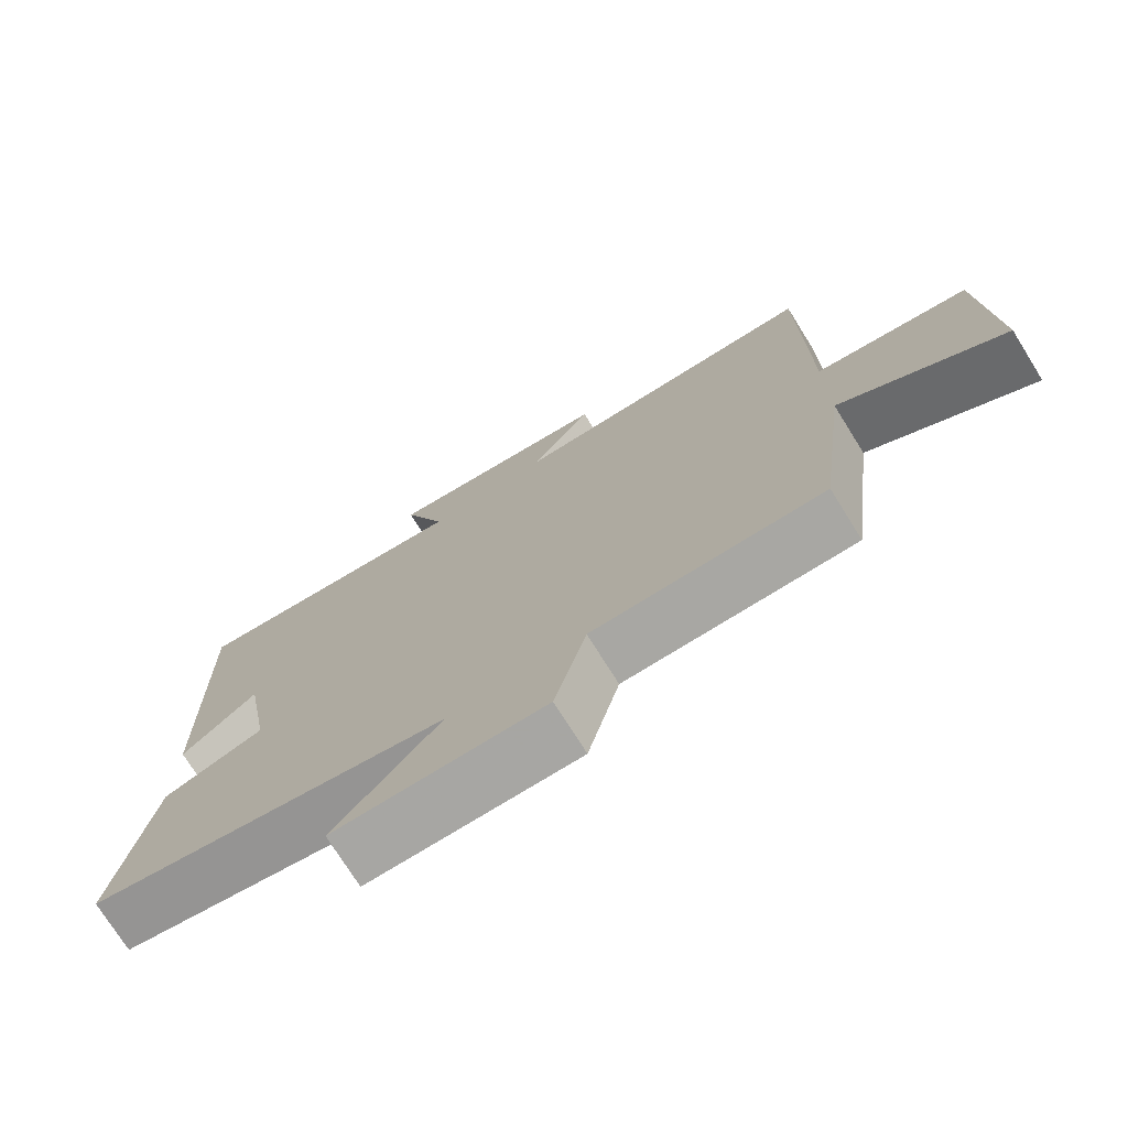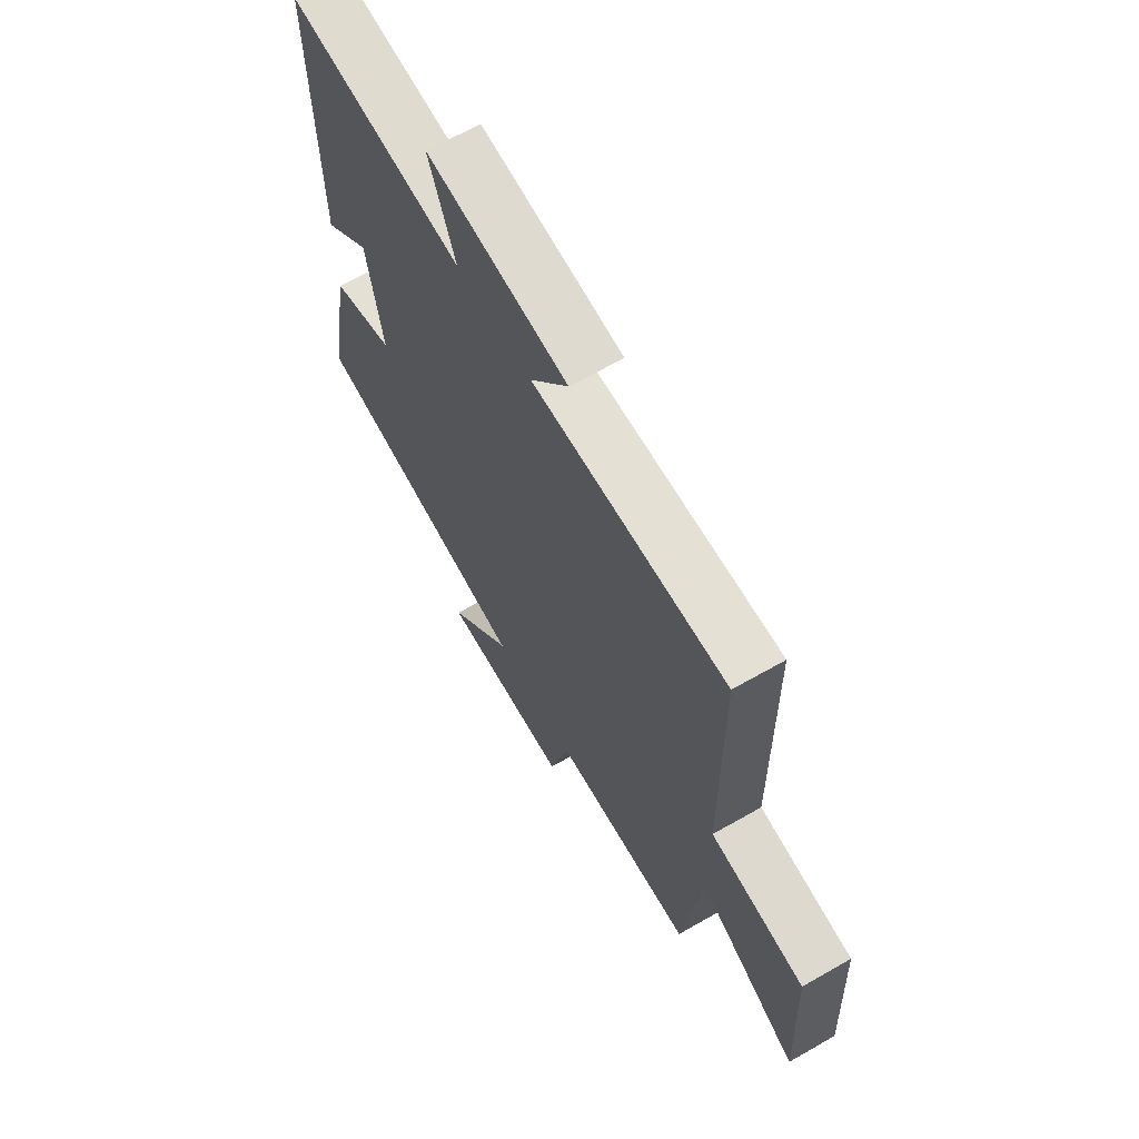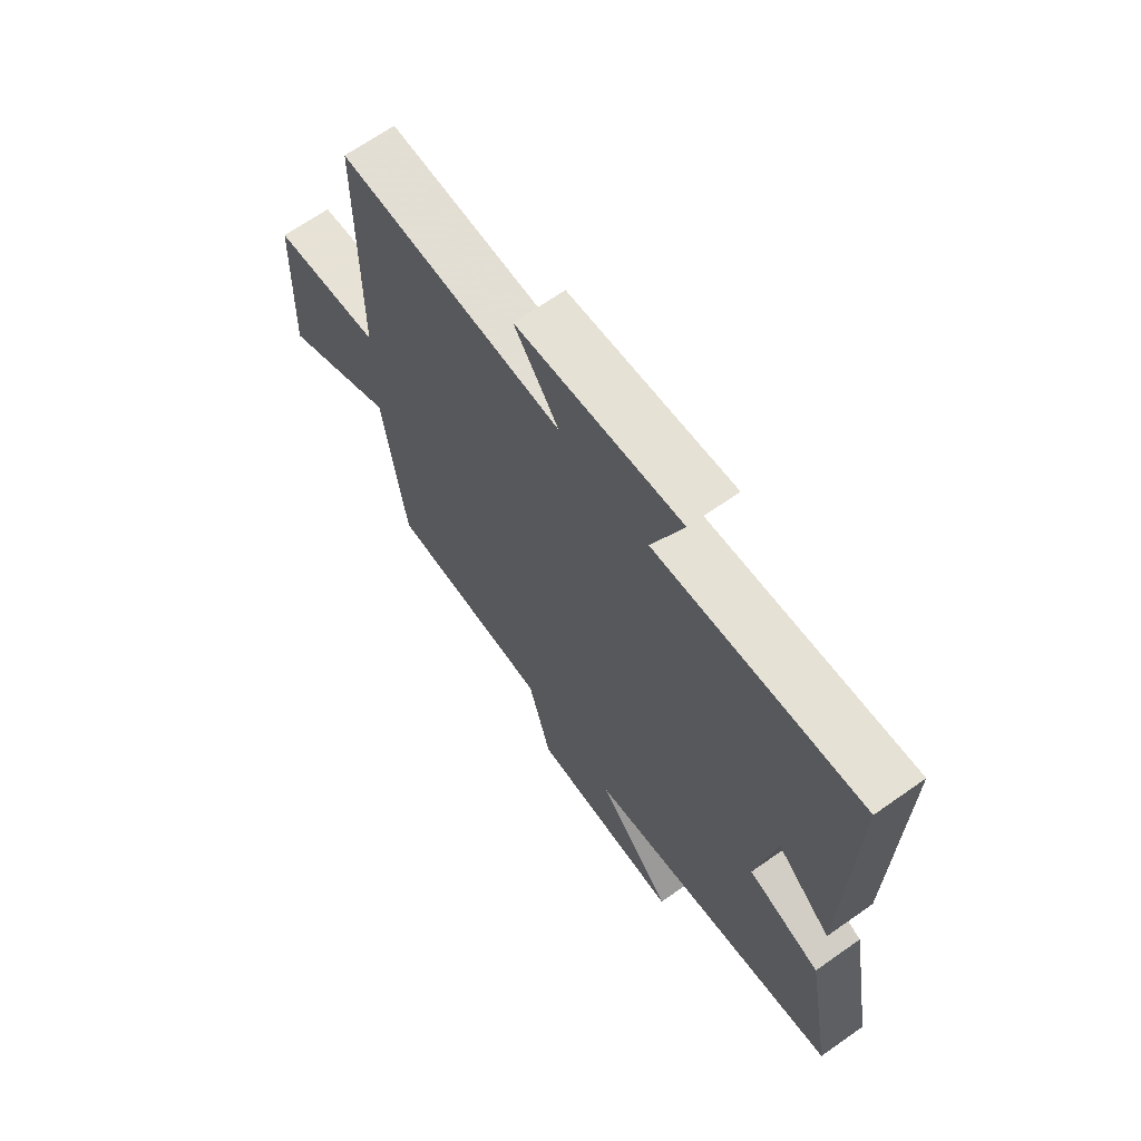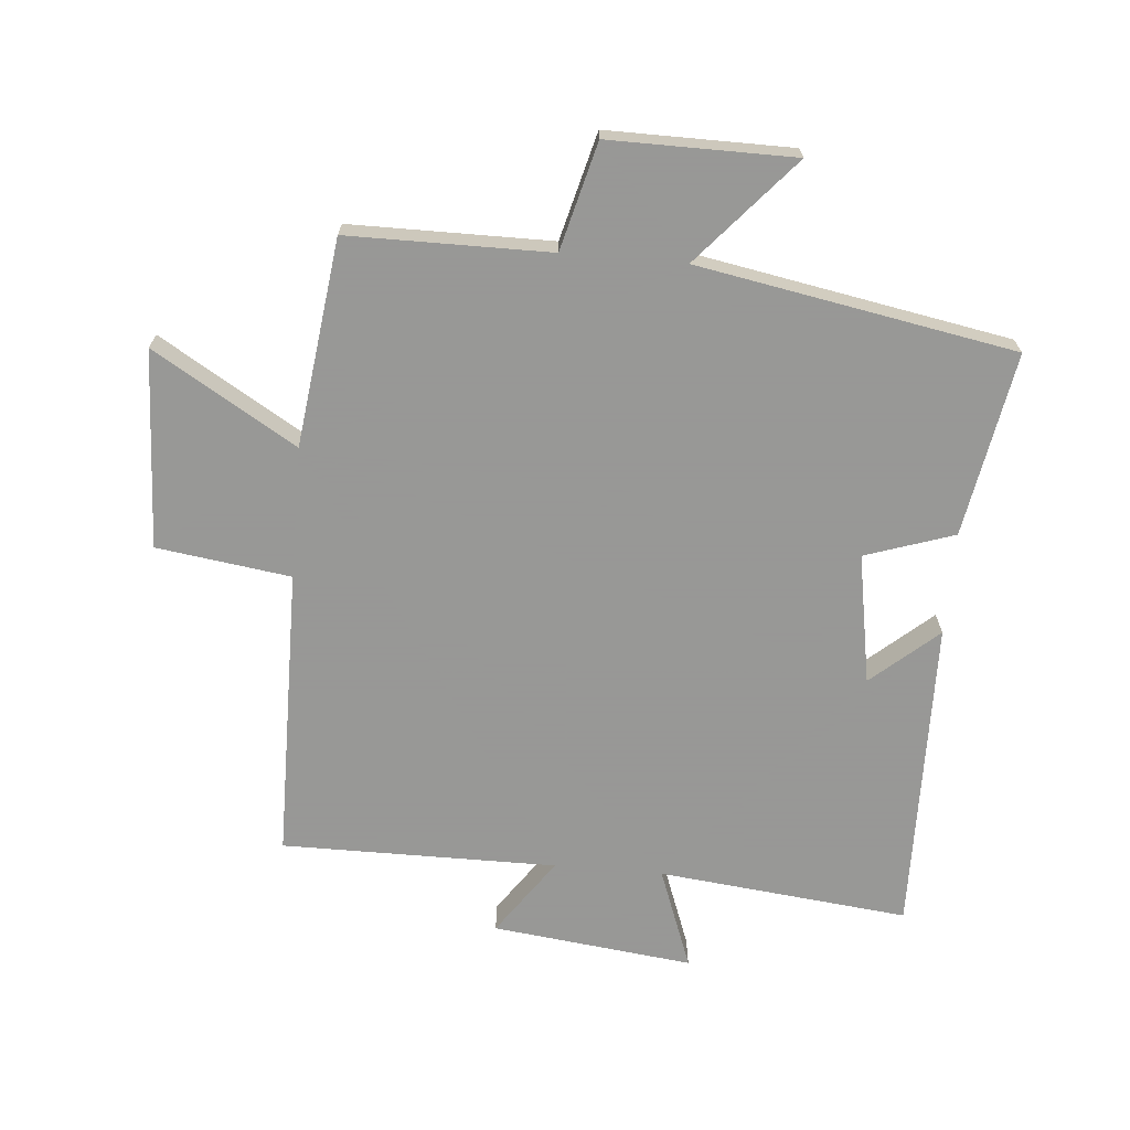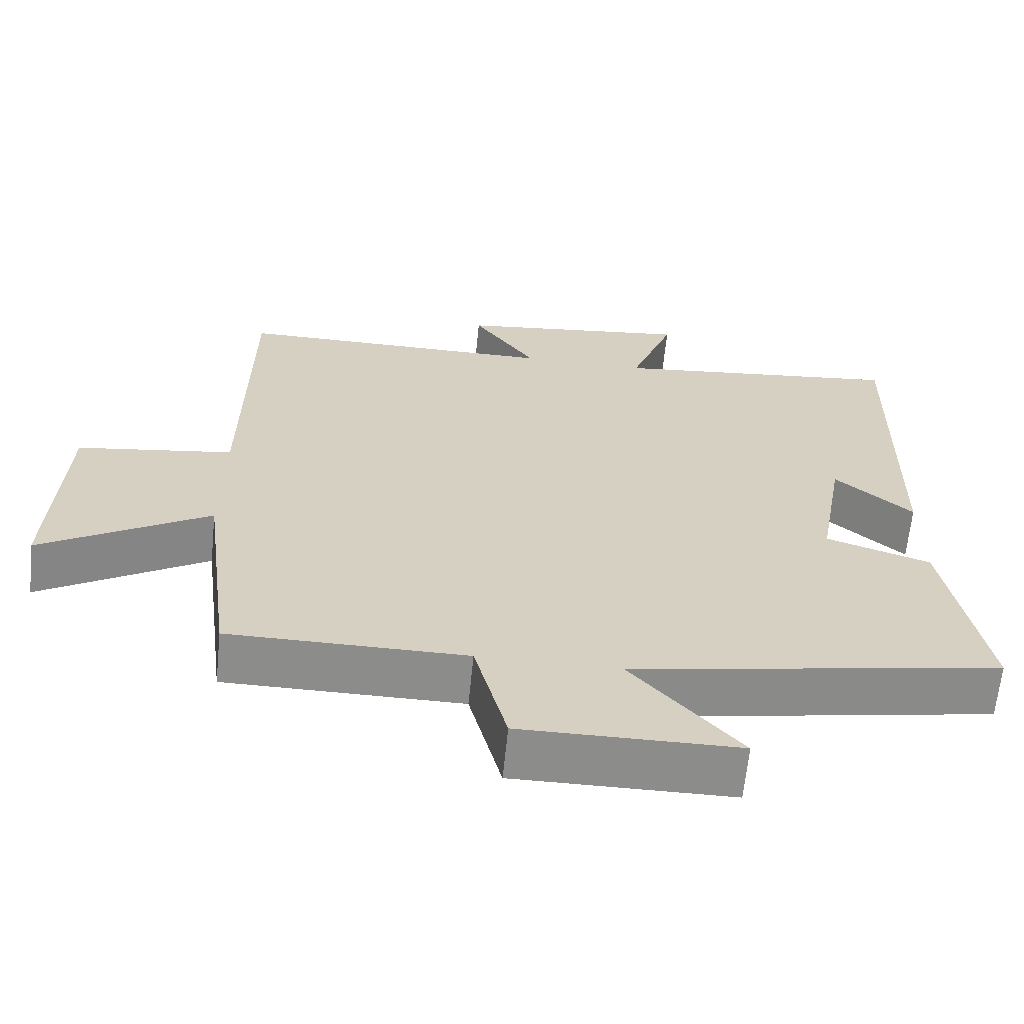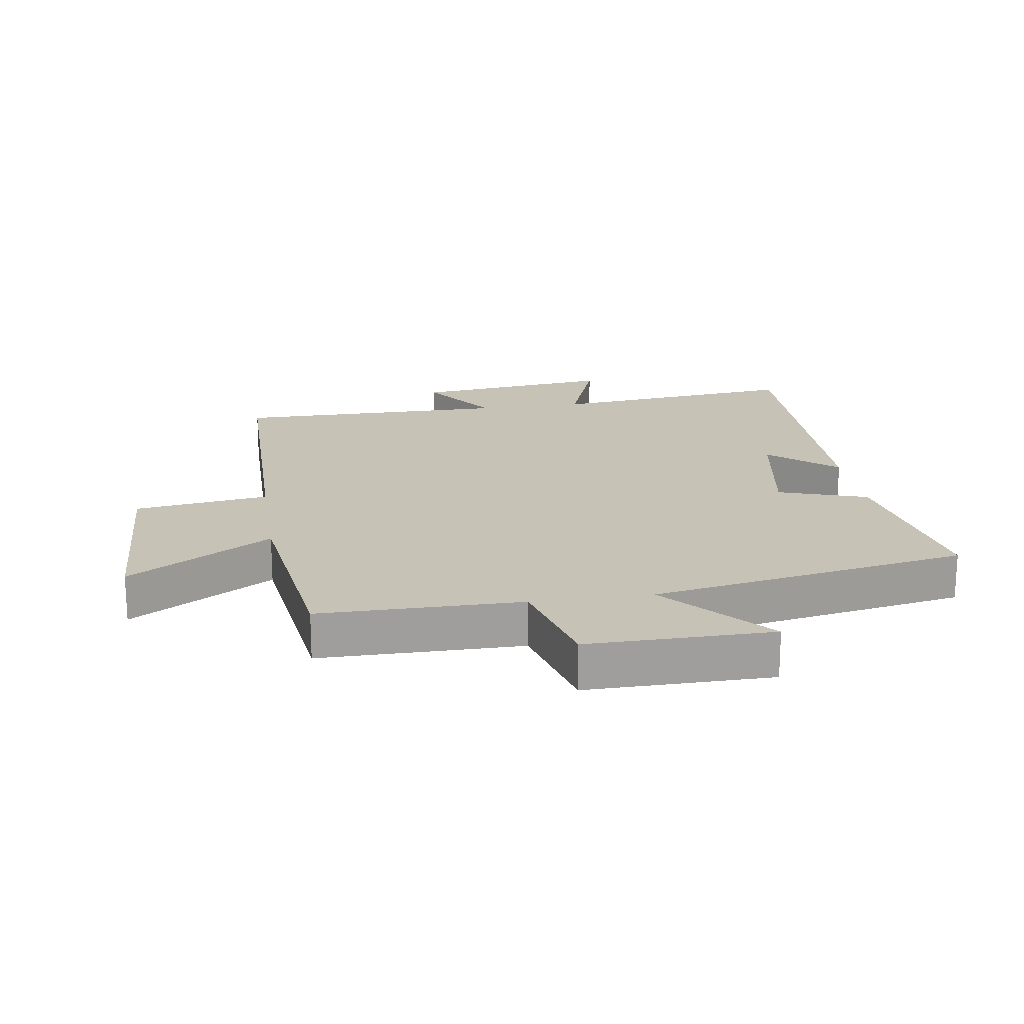
<metadata>
{"format":"obj","ext":"obj","renderer":"f3d","projection":"perspective","resolution":1024,"background":"white","views":[{"elev":-74.3,"azim":32.0,"up":"+Z"},{"elev":65.5,"azim":60.1,"up":"+Z"},{"elev":67.1,"azim":-125.2,"up":"+Z"},{"elev":-68.4,"azim":175.1,"up":"+Y"},{"elev":-64.1,"azim":174.3,"up":"+Z"},{"elev":19.3,"azim":171.3,"up":"+Y"}]}
</metadata>
<code>
v -0.552 0.07 -0.409
v -0.5 0.07 -0.118
v -0.359 0.07 -0.071
v -0.395 0.07 0.135
v -0.5 0.07 0.044
v -0.509 0.07 0.543
v -0.112 0.07 0.5
v -0.172 0.07 0.661
v 0.146 0.07 0.623
v 0.06 0.07 0.5
v 0.496 0.07 0.501
v 0.5 0.07 0.037
v 0.712 0.07 0.007
v 0.726 0.07 -0.307
v 0.5 0.07 -0.171
v 0.458 0.07 -0.499
v 0.139 0.07 -0.5
v 0.095 0.07 -0.669
v -0.197 0.07 -0.667
v -0.051 0.07 -0.5
v -0.552 0 -0.409
v -0.5 0 -0.118
v -0.359 0 -0.071
v -0.395 0 0.135
v -0.5 0 0.044
v -0.509 0 0.543
v -0.112 0 0.5
v -0.172 0 0.661
v 0.146 0 0.623
v 0.06 0 0.5
v 0.496 0 0.501
v 0.5 0 0.037
v 0.712 0 0.007
v 0.726 0 -0.307
v 0.5 0 -0.171
v 0.458 0 -0.499
v 0.139 0 -0.5
v 0.095 0 -0.669
v -0.197 0 -0.667
v -0.051 0 -0.5
f 17 18 19 20
f 15 16 17 20
f 15 20 1 2
f 12 13 14 15
f 10 11 12 15
f 7 8 9 10
f 7 10 15
f 4 5 6 7
f 3 4 7 15
f 2 3 15
f 40 39 38 37
f 40 37 36 35
f 22 21 40 35
f 35 34 33 32
f 35 32 31 30
f 30 29 28 27
f 35 30 27
f 27 26 25 24
f 35 27 24 23
f 35 23 22
f 1 21 22 2
f 2 22 23 3
f 3 23 24 4
f 4 24 25 5
f 5 25 26 6
f 6 26 27 7
f 7 27 28 8
f 8 28 29 9
f 9 29 30 10
f 10 30 31 11
f 11 31 32 12
f 12 32 33 13
f 13 33 34 14
f 14 34 35 15
f 15 35 36 16
f 16 36 37 17
f 17 37 38 18
f 18 38 39 19
f 19 39 40 20
f 20 40 21 1

</code>
